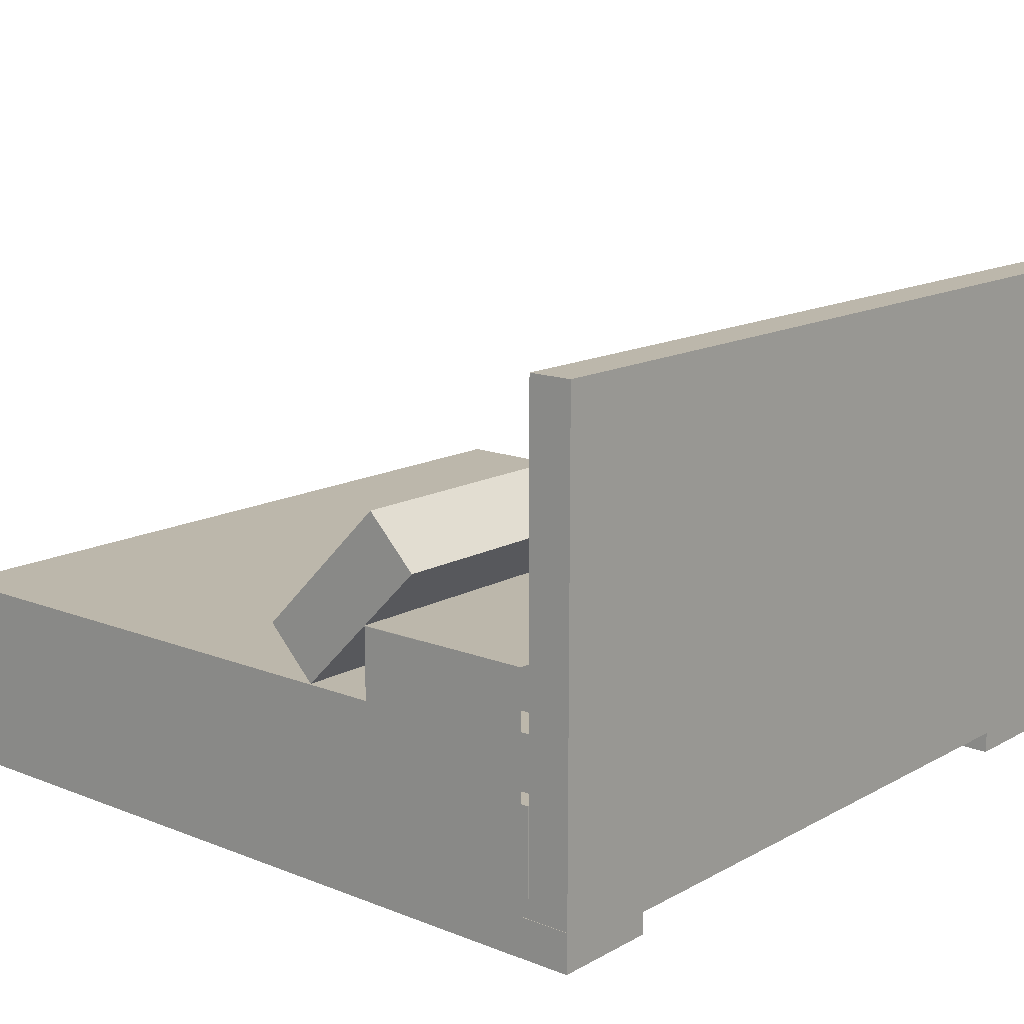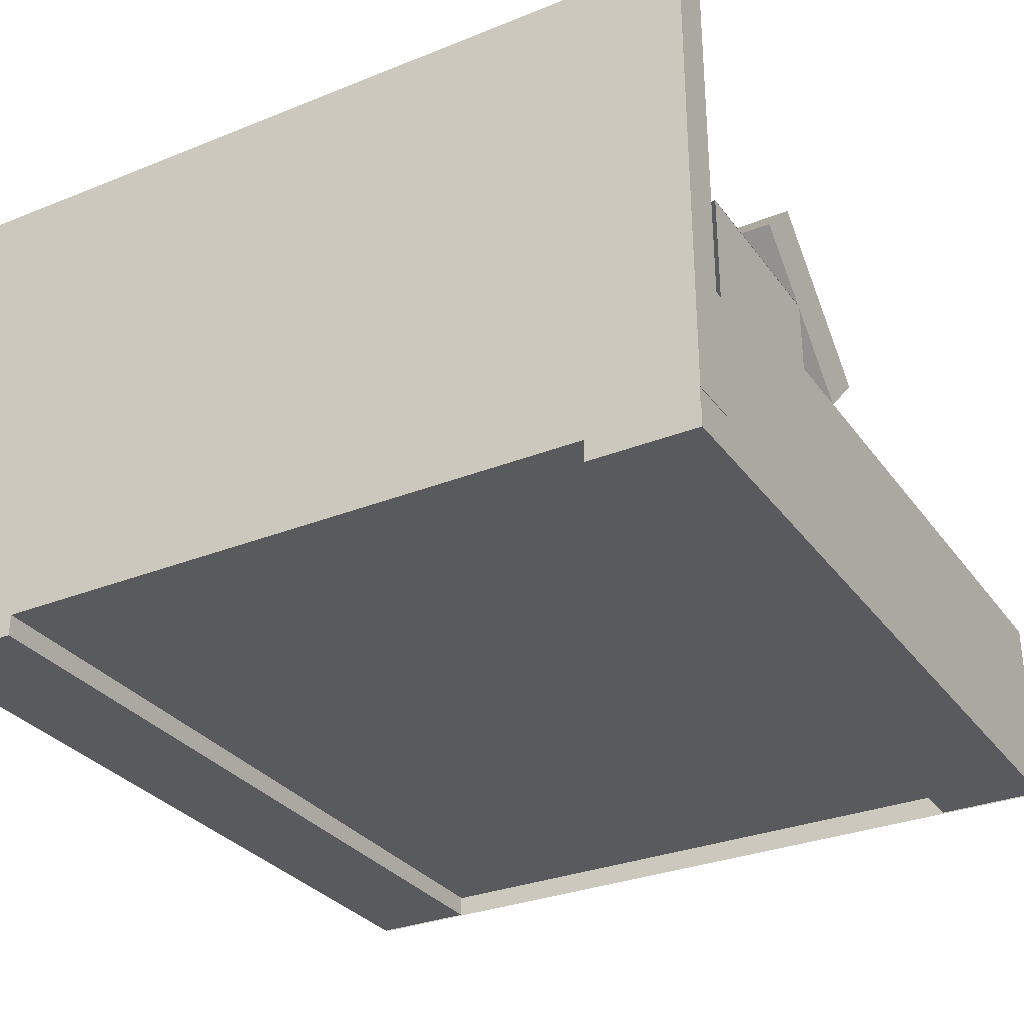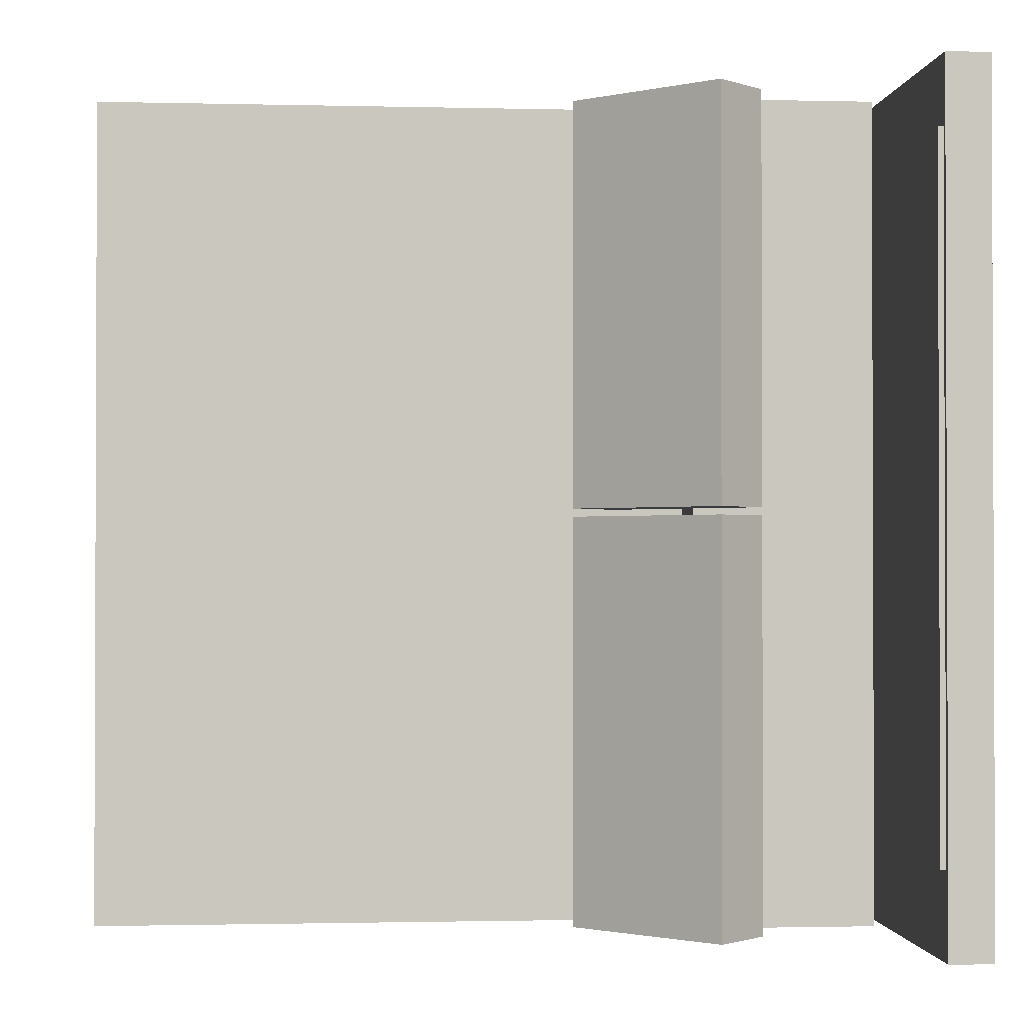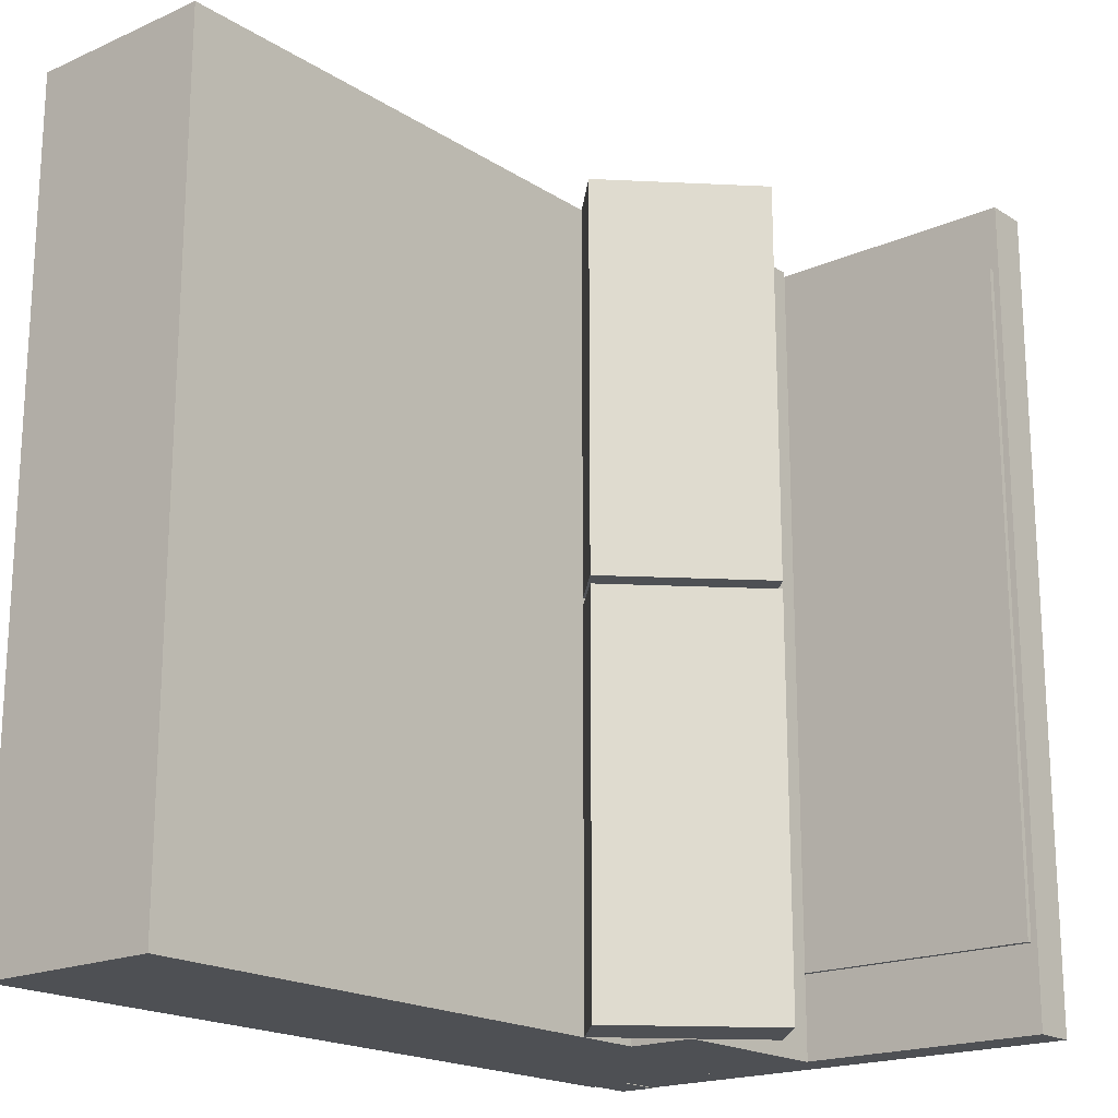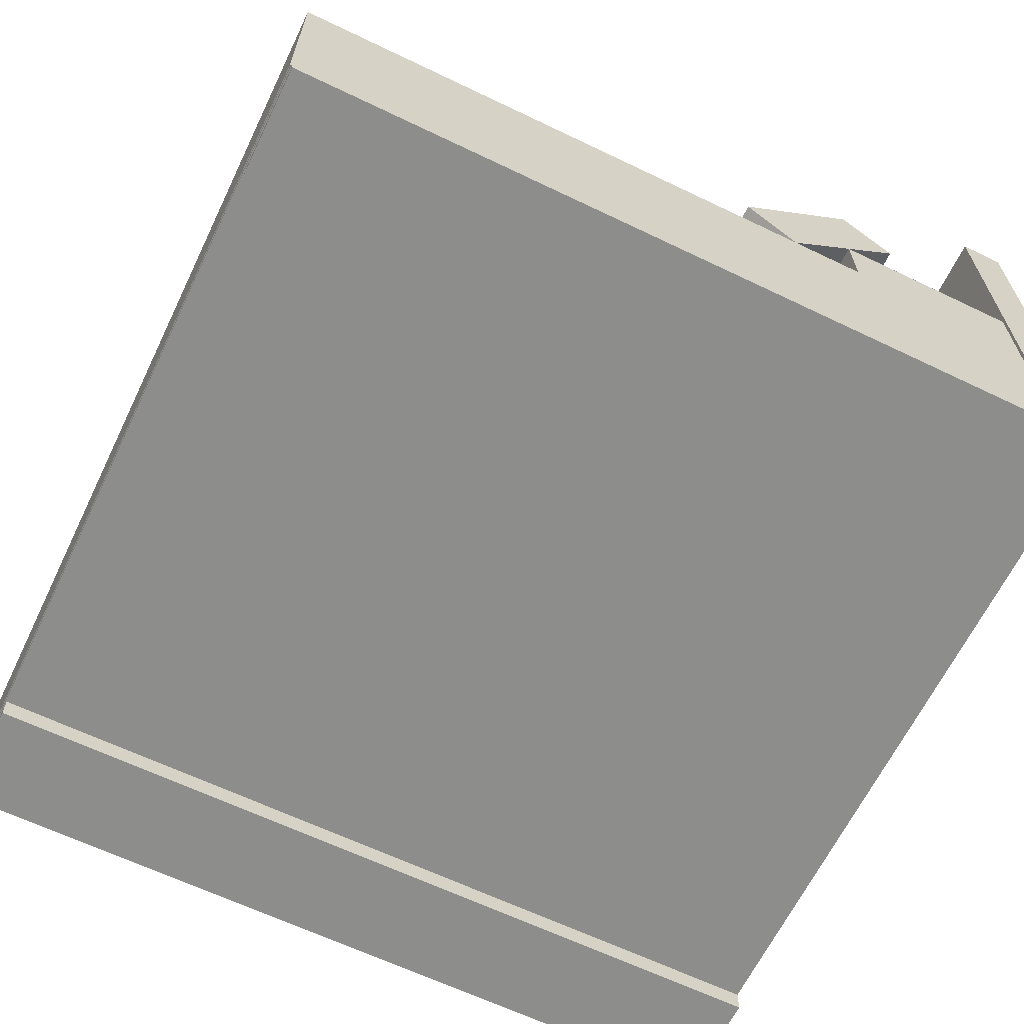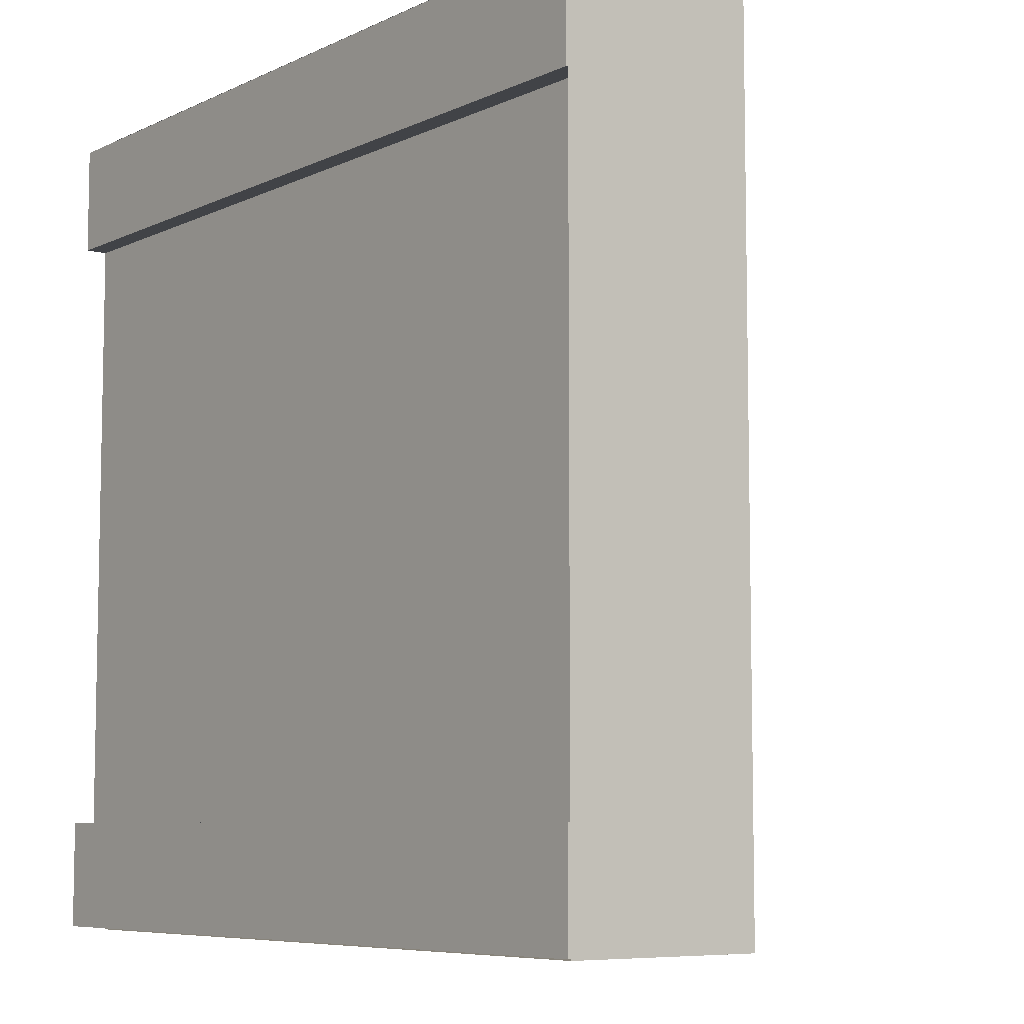
<metadata>
{"format":"obj","ext":"obj","renderer":"f3d","projection":"perspective","resolution":1024,"background":"white","views":[{"elev":14.4,"azim":-139.5,"up":"+Y"},{"elev":-31.0,"azim":-60.2,"up":"+Y"},{"elev":-1.2,"azim":174.8,"up":"+Z"},{"elev":-19.0,"azim":129.8,"up":"+Z"},{"elev":-64.5,"azim":154.2,"up":"+Y"},{"elev":-7.2,"azim":52.6,"up":"+Z"}]}
</metadata>
<code>
o cube
v 1.49 -0.9531 1.107
v -1.5 -0.9531 1.107
v -1.5 -0.875 1.107
v 1.49 -0.875 1.107
v 1.49 -0.9531 1.498
v 1.49 -0.875 1.498
v -1.5 -0.9531 1.498
v -1.5 -0.875 1.498
f 1 2 3 4
f 5 1 4 6
f 7 5 6 8
f 2 7 8 3
f 8 6 4 3
f 2 1 5 7
o cube.000
v 1.5 -0.8105 -1.496
v -1.344 -0.8105 -1.496
v -1.344 -0.4355 -1.496
v 1.5 -0.4355 -1.496
v 1.5 -0.8105 -1.414
v 1.5 -0.4355 -1.414
v -1.344 -0.8105 -1.414
v -1.344 -0.4355 -1.414
f 9 10 11 12
f 13 9 12 14
f 15 13 14 16
f 10 15 16 11
f 16 14 12 11
f 10 9 13 15
o cube.001
v 1.5 -0.8125 1.42
v -1.344 -0.8125 1.42
v -1.344 -0.4375 1.42
v 1.5 -0.4375 1.42
v 1.5 -0.8125 1.498
v 1.5 -0.4375 1.498
v -1.344 -0.8125 1.498
v -1.344 -0.4375 1.498
f 17 18 19 20
f 21 17 20 22
f 23 21 22 24
f 18 23 24 19
f 24 22 20 19
f 18 17 21 23
o cube.002
v 1.494 -0.875 -1.496
v -1.5 -0.875 -1.496
v -1.5 -0.8125 -1.496
v 1.494 -0.8125 -1.496
v 1.494 -0.875 1.496
v 1.494 -0.8125 1.496
v -1.5 -0.875 1.496
v -1.5 -0.8125 1.496
f 25 26 27 28
f 29 25 28 30
f 31 29 30 32
f 26 31 32 27
f 32 30 28 27
f 26 25 29 31
o cube.003
v -0.6562 -0.8125 -1.391
v -1.312 -0.8125 -1.391
v -1.312 -0.25 -1.391
v -0.6562 -0.25 -1.391
v -0.6562 -0.8125 1.391
v -0.6562 -0.25 1.391
v -1.312 -0.8125 1.391
v -1.312 -0.25 1.391
f 33 34 35 36
f 37 33 36 38
f 39 37 38 40
f 34 39 40 35
f 40 38 36 35
f 34 33 37 39
o cube.004
v -0.6562 -0.25 0.07812
v -1.312 -0.25 0.07812
v -1.312 -0 0.07812
v -0.6562 -0 0.07812
v -0.6562 -0.25 1.297
v -0.6562 -0 1.297
v -1.312 -0.25 1.297
v -1.312 -0 1.297
f 41 42 43 44
f 45 41 44 46
f 47 45 46 48
f 42 47 48 43
f 48 46 44 43
f 42 41 45 47
o cube.005
v -0.6562 -0.25 -1.234
v -1.312 -0.25 -1.234
v -1.312 0 -1.234
v -0.6562 0 -1.234
v -0.6562 -0.25 -0.01562
v -0.6562 0 -0.01562
v -1.312 -0.25 -0.01562
v -1.312 0 -0.01562
f 49 50 51 52
f 53 49 52 54
f 55 53 54 56
f 50 55 56 51
f 56 54 52 51
f 50 49 53 55
o cube.006
v -0.4033 -0.2431 -1.5
v -0.8674 0.2209 -1.5
v -0.6906 0.3977 -1.5
v -0.2265 -0.06634 -1.5
v -0.4033 -0.2431 -0.01562
v -0.2265 -0.06635 -0.01562
v -0.8674 0.2209 -0.01562
v -0.6906 0.3977 -0.01562
f 57 58 59 60
f 61 57 60 62
f 63 61 62 64
f 58 63 64 59
f 64 62 60 59
f 58 57 61 63
o cube.007
v -0.4033 -0.2431 0.01367
v -0.8674 0.2209 0.01367
v -0.6906 0.3977 0.01367
v -0.2265 -0.06635 0.01367
v -0.4033 -0.2431 1.498
v -0.2265 -0.06635 1.498
v -0.8674 0.2209 1.498
v -0.6906 0.3977 1.498
f 65 66 67 68
f 69 65 68 70
f 71 69 70 72
f 66 71 72 67
f 72 70 68 67
f 66 65 69 71
o cube.008
v 1.391 -0.8125 -1.391
v -0.6562 -0.8125 -1.391
v -0.6562 -0.25 -1.391
v 1.391 -0.25 -1.391
v 1.391 -0.8125 1.391
v 1.391 -0.25 1.391
v -0.6562 -0.8125 1.391
v -0.6562 -0.25 1.391
f 73 74 75 76
f 77 73 76 78
f 79 77 78 80
f 74 79 80 75
f 80 78 76 75
f 74 73 77 79
o cube.009
v 1.5 -0.2461 -1.5
v -0.6562 -0.2461 -1.5
v -0.6562 -0.2461 -1.5
v 1.5 -0.2461 -1.5
v 1.5 -0.2461 1.5
v 1.5 -0.2461 1.5
v -0.6562 -0.2461 1.5
v -0.6562 -0.2461 1.5
f 81 82 83 84
f 85 81 84 86
f 87 85 86 88
f 82 87 88 83
f 88 86 84 83
f 82 81 85 87
o cube.010
v 1.5 -0.9512 -1.5
v -0.6562 -0.9512 -1.5
v -0.6562 -0.2461 -1.5
v 1.5 -0.2461 -1.5
v 1.5 -0.9512 -1.5
v 1.5 -0.2461 -1.5
v -0.6562 -0.9512 -1.5
v -0.6562 -0.2461 -1.5
f 89 90 91 92
f 93 89 92 94
f 95 93 94 96
f 90 95 96 91
f 96 94 92 91
f 90 89 93 95
o cube.011
v 1.5 -0.9531 -1.5
v 1.5 -0.9531 -1.5
v 1.5 -0.2461 -1.5
v 1.5 -0.2461 -1.5
v 1.5 -0.9531 1.5
v 1.5 -0.2461 1.5
v 1.5 -0.9531 1.5
v 1.5 -0.2461 1.5
f 97 98 99 100
f 101 97 100 102
f 103 101 102 104
f 98 103 104 99
f 104 102 100 99
f 98 97 101 103
o cube.012
v -0.6562 -0.2461 -1.5
v -0.6562 -0.2461 -1.5
v -0.6562 0.009766 -1.5
v -0.6562 0.009766 -1.5
v -0.6562 -0.2461 1.5
v -0.6562 0.009765 1.5
v -0.6562 -0.2461 1.5
v -0.6562 0.009765 1.5
f 105 106 107 108
f 109 105 108 110
f 111 109 110 112
f 106 111 112 107
f 112 110 108 107
f 106 105 109 111
o cube.013
v -0.6562 0.009766 -1.5
v -1.316 0.009766 -1.5
v -1.316 0.009766 -1.5
v -0.6562 0.009766 -1.5
v -0.6562 0.009765 1.5
v -0.6562 0.009765 1.5
v -1.316 0.009765 1.5
v -1.316 0.009765 1.5
f 113 114 115 116
f 117 113 116 118
f 119 117 118 120
f 114 119 120 115
f 120 118 116 115
f 114 113 117 119
o cube.014
v -0.6562 -0.9514 -1.5
v -1.316 -0.9514 -1.5
v -1.316 0.008245 -1.5
v -0.6562 0.008245 -1.5
v -0.6562 -0.9514 -1.5
v -0.6562 0.008245 -1.5
v -1.316 -0.9514 -1.5
v -1.316 0.008245 -1.5
f 121 122 123 124
f 125 121 124 126
f 127 125 126 128
f 122 127 128 123
f 128 126 124 123
f 122 121 125 127
o cube.015
v -0.6562 -0.9514 1.5
v -1.316 -0.9514 1.5
v -1.316 0.008245 1.5
v -0.6562 0.008245 1.5
v -0.6562 -0.9514 1.5
v -0.6562 0.008245 1.5
v -1.316 -0.9514 1.5
v -1.316 0.008245 1.5
f 129 130 131 132
f 133 129 132 134
f 135 133 134 136
f 130 135 136 131
f 136 134 132 131
f 130 129 133 135
o cube.016
v 1.5 -0.9512 1.5
v -0.6562 -0.9512 1.5
v -0.6562 -0.2461 1.5
v 1.5 -0.2461 1.5
v 1.5 -0.9512 1.5
v 1.5 -0.2461 1.5
v -0.6562 -0.9512 1.5
v -0.6562 -0.2461 1.5
f 137 138 139 140
f 141 137 140 142
f 143 141 142 144
f 138 143 144 139
f 144 142 140 139
f 138 137 141 143
o cube.017
v 1.498 -0.8125 -1.422
v 1.42 -0.8125 -1.422
v 1.42 -0.4375 -1.422
v 1.498 -0.4375 -1.422
v 1.498 -0.8125 1.422
v 1.498 -0.4375 1.422
v 1.42 -0.8125 1.422
v 1.42 -0.4375 1.422
f 145 146 147 148
f 149 145 148 150
f 151 149 150 152
f 146 151 152 147
f 152 150 148 147
f 146 145 149 151
o cube.018
v -1.344 -0.8125 -1.494
v -1.5 -0.8125 -1.494
v -1.5 0.9238 -1.494
v -1.344 0.9238 -1.494
v -1.344 -0.8125 1.498
v -1.344 0.9238 1.498
v -1.5 -0.8125 1.498
v -1.5 0.9238 1.498
f 153 154 155 156
f 157 153 156 158
f 159 157 158 160
f 154 159 160 155
f 160 158 156 155
f 154 153 157 159
o cube.019
v -1.324 -0.7207 -1.189
v -1.346 -0.7207 -1.189
v -1.346 0.9004 -1.189
v -1.324 0.9004 -1.189
v -1.324 -0.7207 1.254
v -1.324 0.9004 1.254
v -1.346 -0.7207 1.254
v -1.346 0.9004 1.254
f 161 162 163 164
f 165 161 164 166
f 167 165 166 168
f 162 167 168 163
f 168 166 164 163
f 162 161 165 167
o cube.020
v 1.49 -0.9531 -1.496
v -1.5 -0.9531 -1.496
v -1.5 -0.875 -1.496
v 1.49 -0.875 -1.496
v 1.49 -0.9531 -1.109
v 1.49 -0.875 -1.109
v -1.5 -0.9531 -1.109
v -1.5 -0.875 -1.109
f 169 170 171 172
f 173 169 172 174
f 175 173 174 176
f 170 175 176 171
f 176 174 172 171
f 170 169 173 175

</code>
